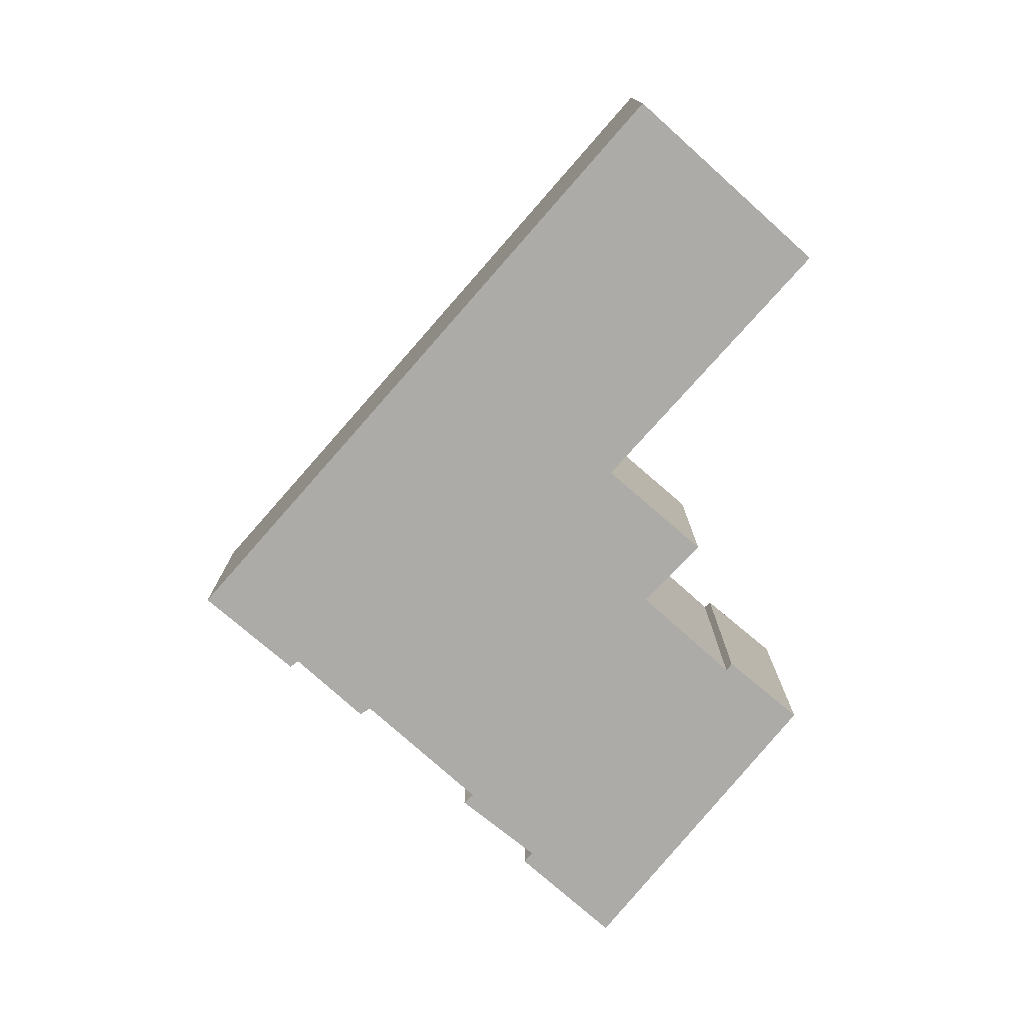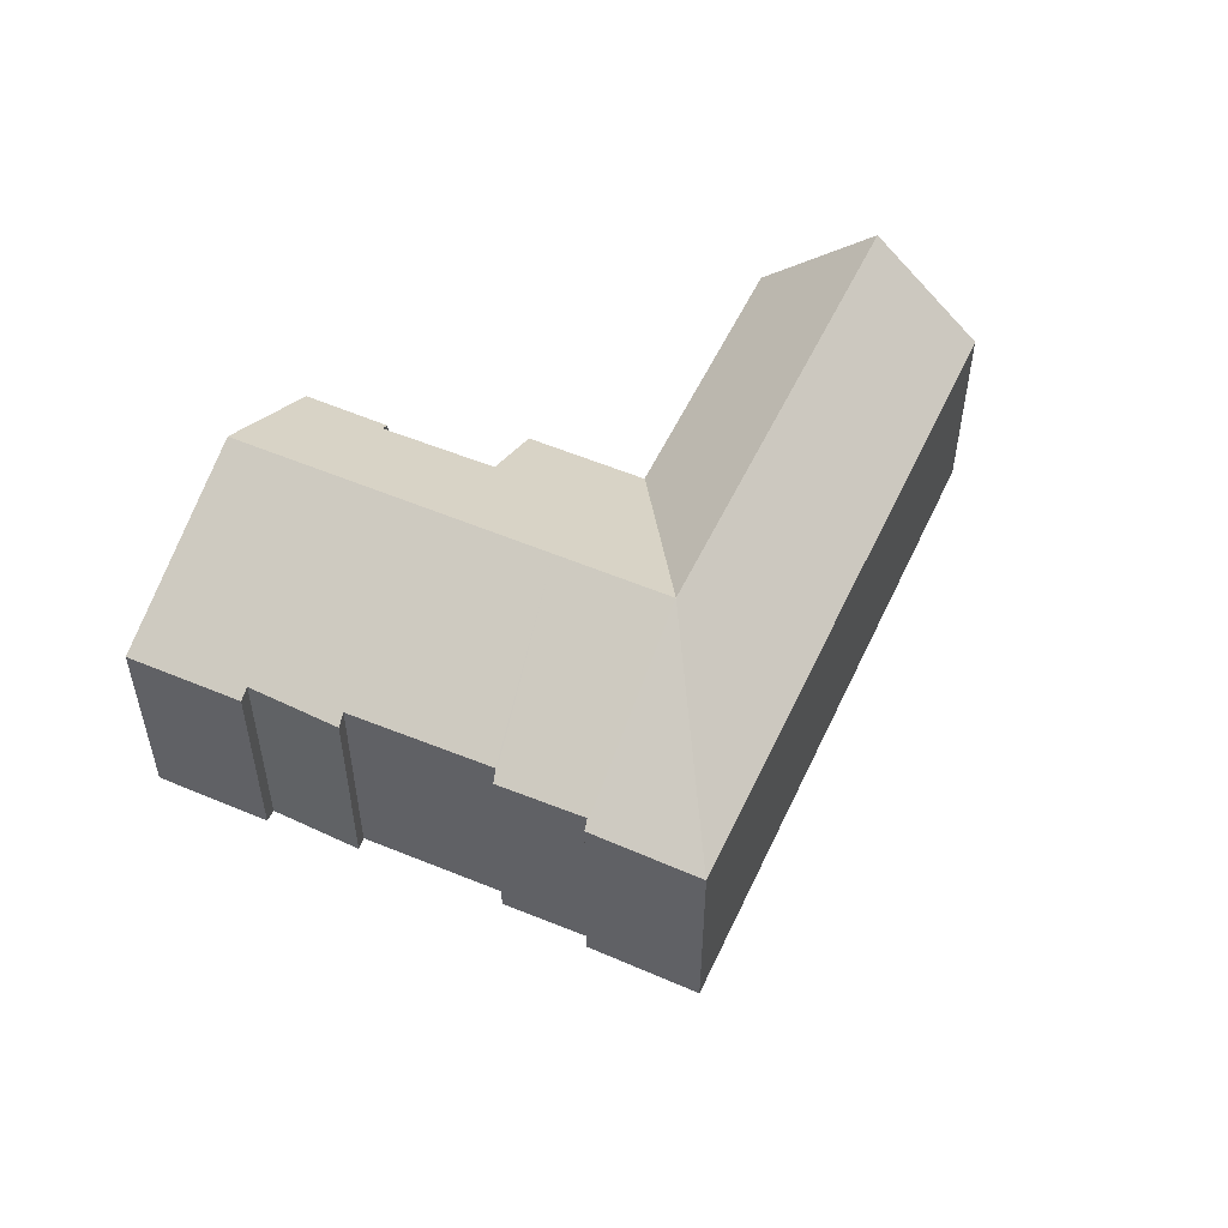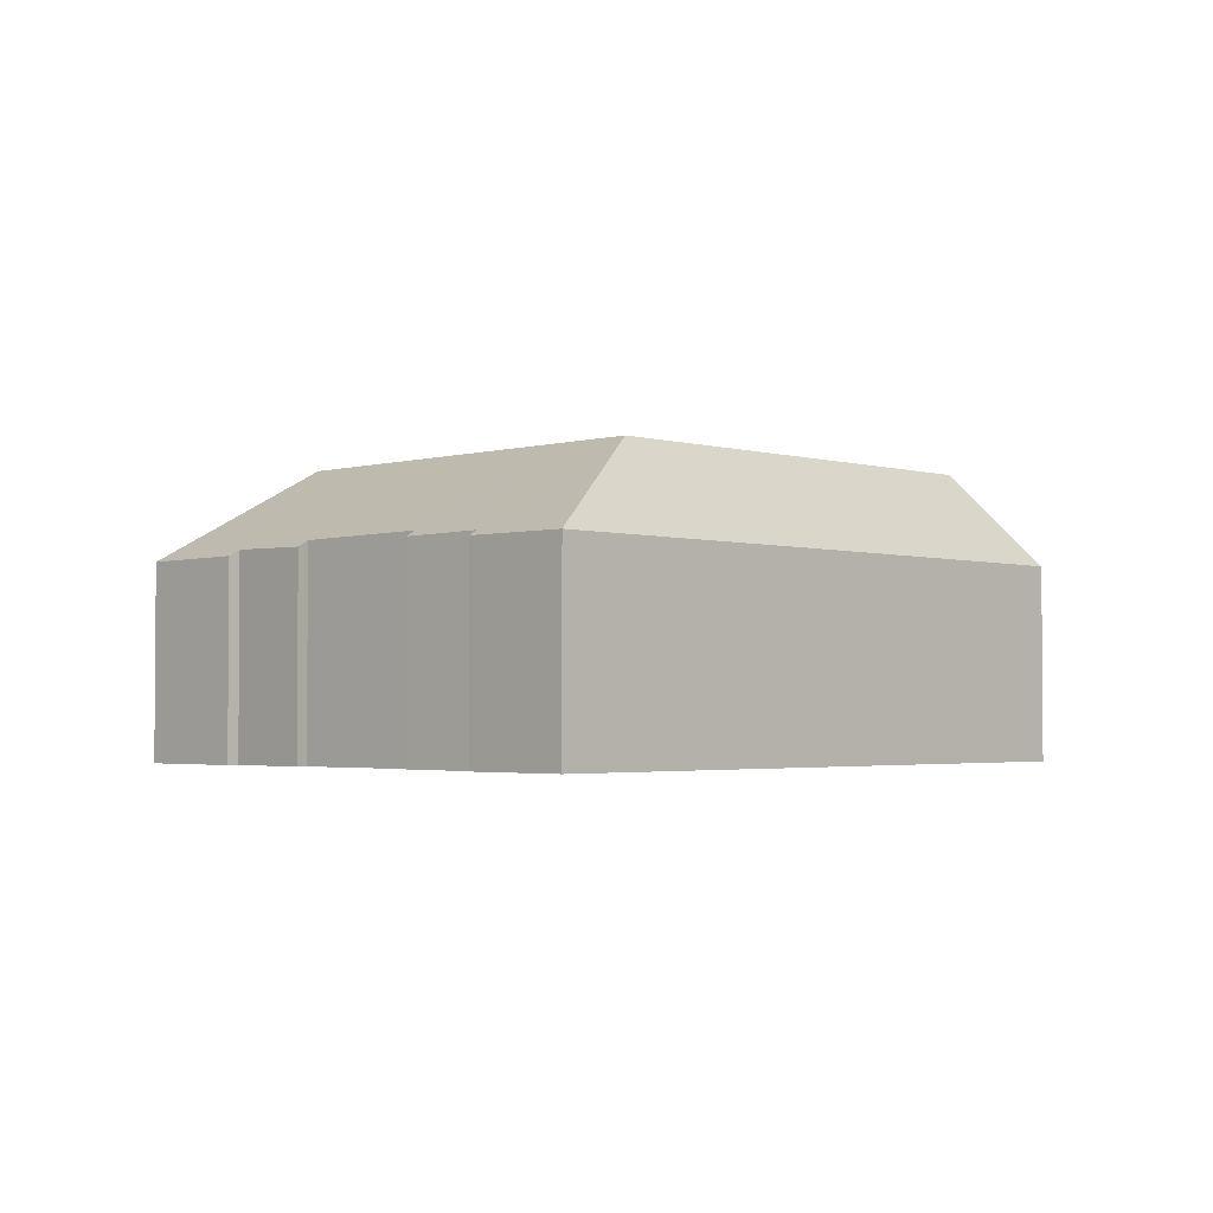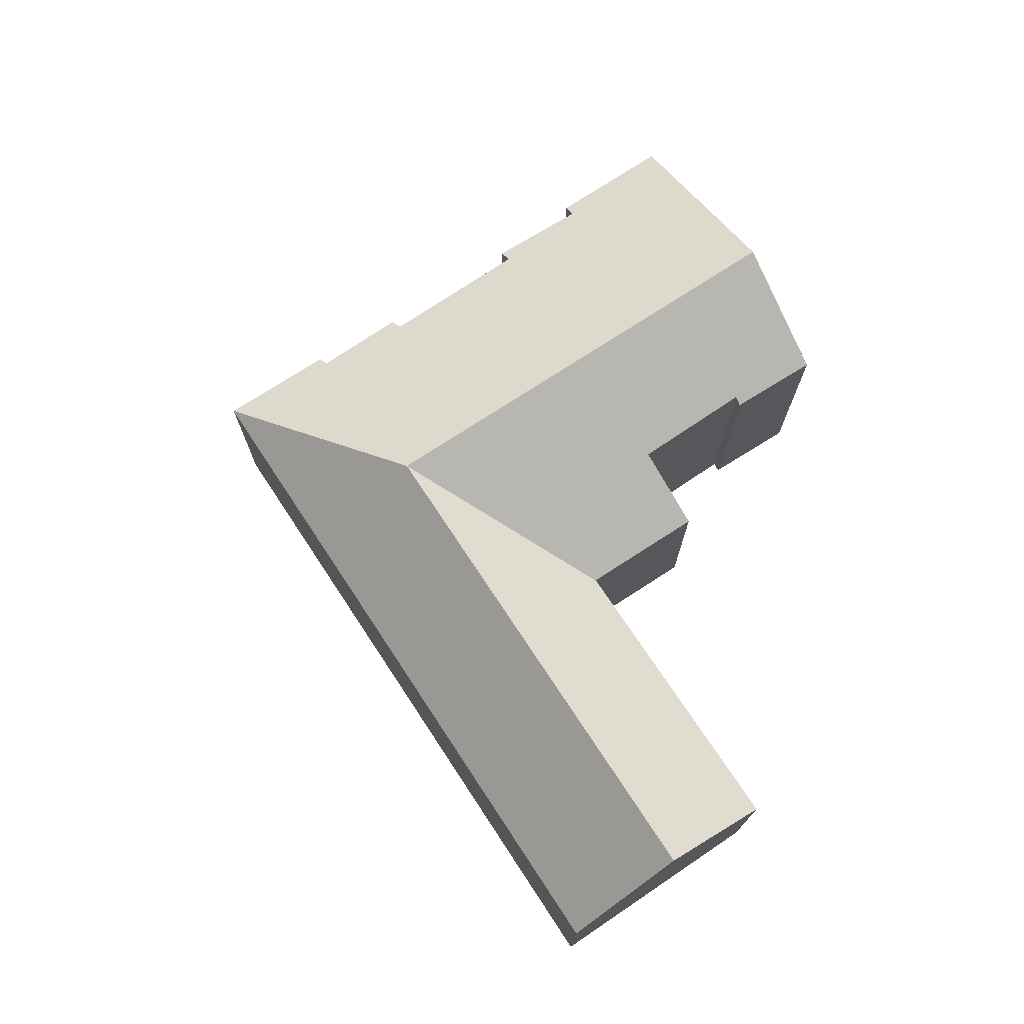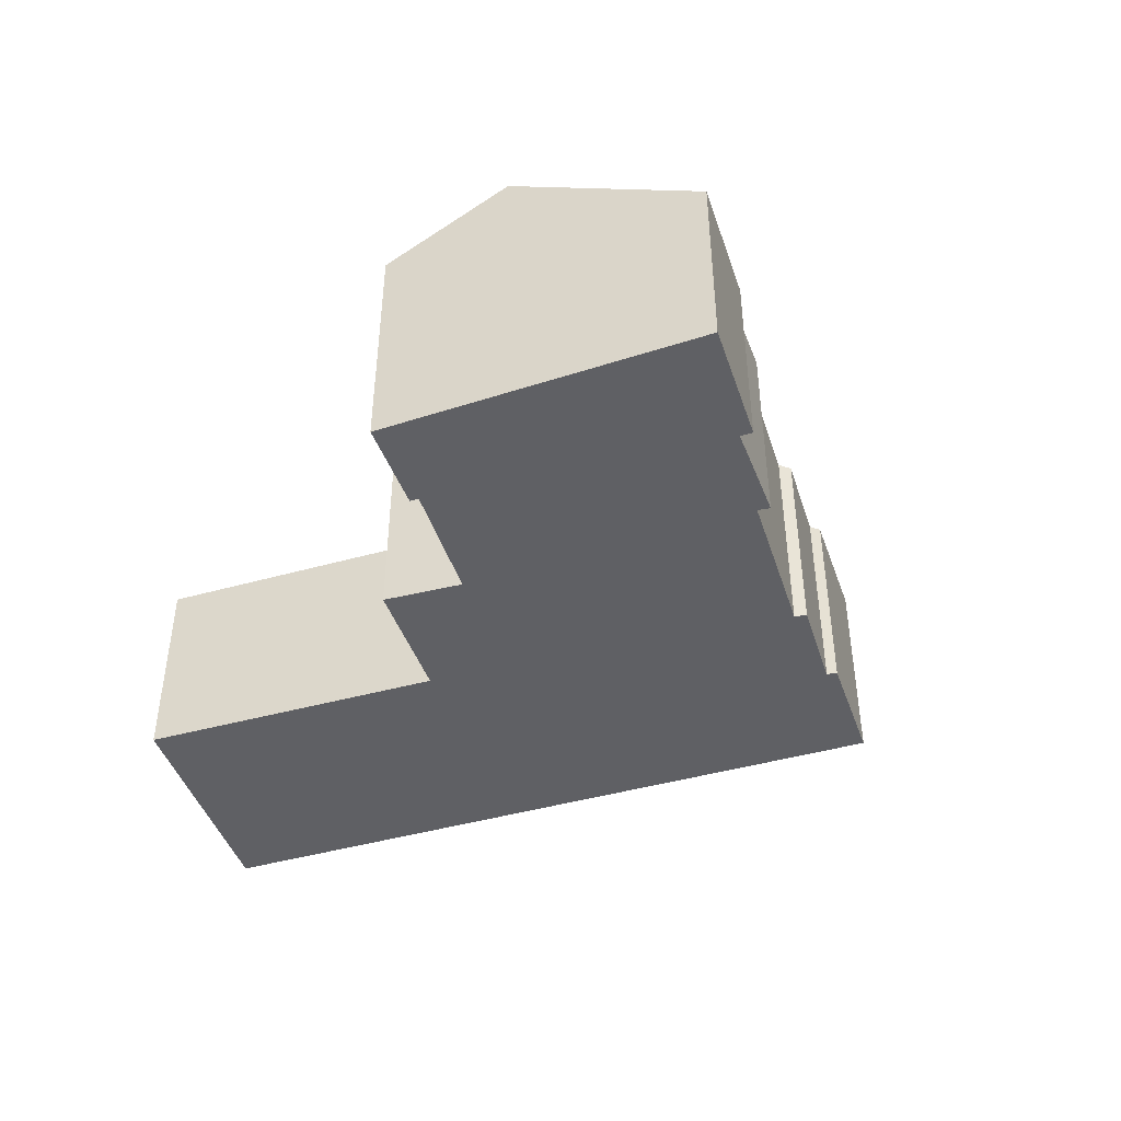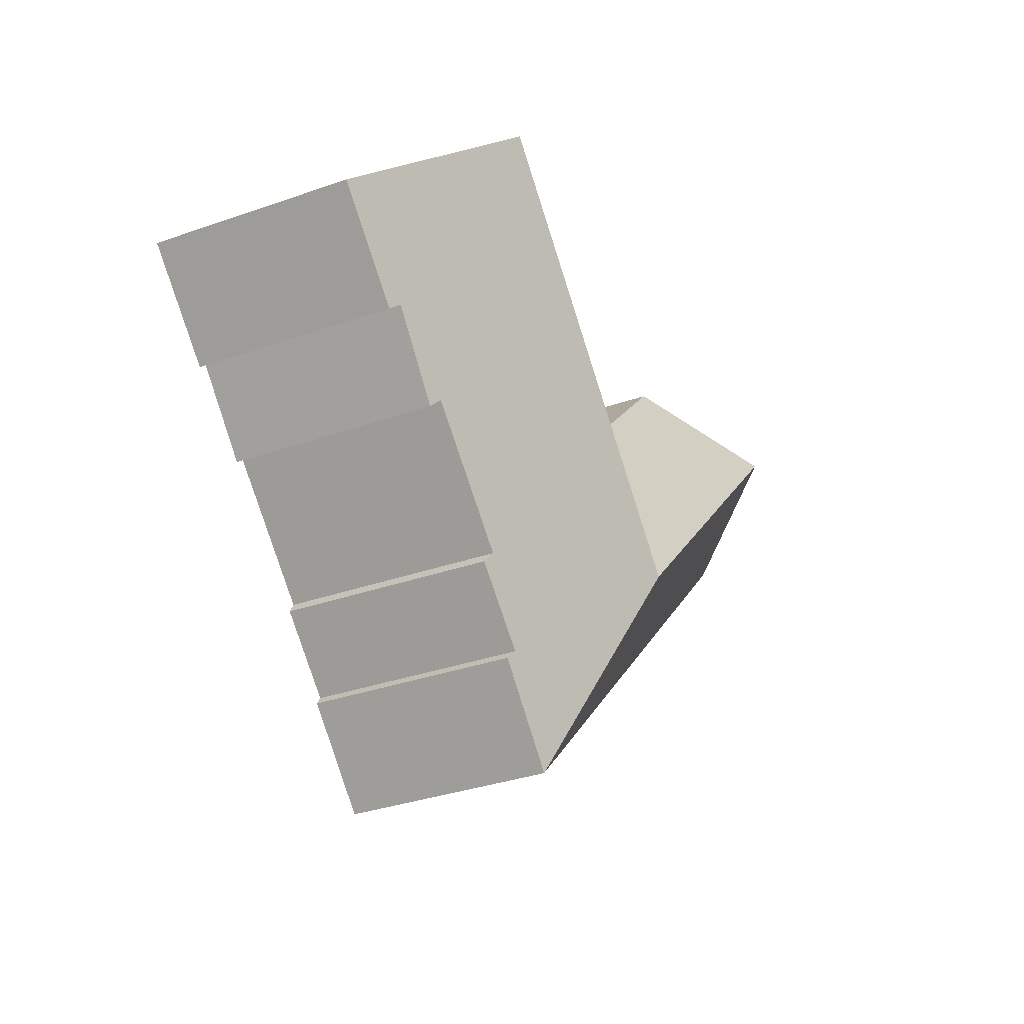
<metadata>
{"format":"obj","ext":"obj","renderer":"f3d","projection":"perspective","resolution":1024,"background":"white","views":[{"elev":-76.5,"azim":-85.3,"up":"+Y"},{"elev":52.7,"azim":160.5,"up":"+Y"},{"elev":-2.6,"azim":-179.5,"up":"+Y"},{"elev":73.6,"azim":-77.4,"up":"+Y"},{"elev":-44.2,"azim":64.3,"up":"+Y"},{"elev":-34.4,"azim":115.2,"up":"+Z"}]}
</metadata>
<code>
v  11.27 7.972 -7.339
v  9.814 5.24 -1.441
v  9.893 5.241 -1.524
v  4.441 5.186 4.212
v  2.187 7.972 2.074
v  7.627 7.972 -3.562
v  19.77 7.972 0.901
v  15.72 6.252 1.476
v  17.39 6.225 3.166
v  15.89 6.376 1.319
v  13.51 7.972 -5.171
v  13.62 6.354 -0.825
v  9.959 5.254 -1.494
v  9.91 5.254 -1.542
v  12.24 5.246 0.737
v  19.26 5.362 -6.427
v  19.06 5.538 -6.164
v  20.99 5.415 -4.612
v  12.63 5.269 -13.08
v  14.78 5.289 -10.97
v  14.63 5.429 -10.74
v  16.35 5.406 -9.139
v  16.19 5.57 -8.858
v  16.65 5.565 -8.427
v  21.22 5.241 -4.843
v  23.5 5.233 -2.65
v  6.708 5.274 -6.941
v  5.468 5.273 -5.658
v  0 5.269 3.226e-16
v  13.62 5.052e-17 -0.825
v  12.24 -4.513e-17 0.737
v  17.39 -1.939e-16 3.166
v  23.5 1.623e-16 -2.65
v  19.77 -5.517e-17 0.901
v  16.19 5.424e-16 -8.858
v  16.35 5.596e-16 -9.139
v  14.63 6.579e-16 -10.74
v  14.78 6.718e-16 -10.97
v  4.441 -2.579e-16 4.212
v  9.814 8.824e-17 -1.441
v  9.91 9.442e-17 -1.542
v  9.893 9.332e-17 -1.524
v  15.89 -8.077e-17 1.319
v  15.72 -9.038e-17 1.476
v  0 0 0
v  2.187 -1.27e-16 2.074
v  9.959 9.148e-17 -1.494
v  20.99 2.824e-16 -4.612
v  21.22 2.965e-16 -4.843
v  19.06 3.774e-16 -6.164
v  19.26 3.935e-16 -6.427
v  12.63 8.012e-16 -13.08
v  6.708 4.25e-16 -6.941
v  5.468 3.465e-16 -5.658
v  16.65 5.16e-16 -8.427
g defaultobject
f 1 2 3
f 2 1 4
f 4 1 5
f 5 1 6
f 7 8 9
f 8 7 10
f 10 7 11
f 10 11 12
f 12 11 13
f 13 11 14
f 14 1 3
f 1 14 11
f 13 15 12
f 16 17 18
f 19 1 20
f 21 20 1
f 11 21 1
f 22 21 11
f 23 22 11
f 24 23 11
f 7 24 11
f 17 24 7
f 18 17 7
f 25 18 7
f 26 25 7
f 27 1 19
f 1 27 6
f 6 27 28
f 6 28 29
f 6 29 5
f 15 30 12
f 30 15 31
f 9 26 7
f 26 9 32
f 26 32 33
f 33 32 34
f 35 22 23
f 22 35 36
f 37 20 21
f 20 37 38
f 39 2 4
f 2 39 40
f 2 40 3
f 3 40 14
f 14 40 41
f 41 40 42
f 12 43 10
f 43 12 30
f 44 9 8
f 9 44 32
f 29 4 5
f 4 29 45
f 4 45 39
f 39 45 46
f 41 13 14
f 13 41 15
f 15 41 31
f 31 41 47
f 43 8 10
f 8 43 44
f 25 48 18
f 48 25 49
f 16 50 17
f 50 16 51
f 52 27 19
f 27 52 53
f 27 53 28
f 28 53 29
f 29 53 54
f 29 54 45
f 26 49 25
f 49 26 33
f 48 16 18
f 16 48 51
f 50 24 17
f 24 50 23
f 23 50 35
f 35 50 55
f 22 37 21
f 37 22 36
f 38 19 20
f 19 38 52
f 54 46 45
f 46 54 39
f 39 54 40
f 40 54 53
f 40 53 52
f 40 52 42
f 42 52 41
f 41 52 47
f 47 52 31
f 31 52 30
f 30 52 37
f 37 52 38
f 37 43 30
f 43 37 35
f 35 37 36
f 43 32 44
f 32 43 35
f 32 35 55
f 32 55 50
f 32 50 34
f 34 50 51
f 34 51 48
f 34 48 33
f 33 48 49

</code>
